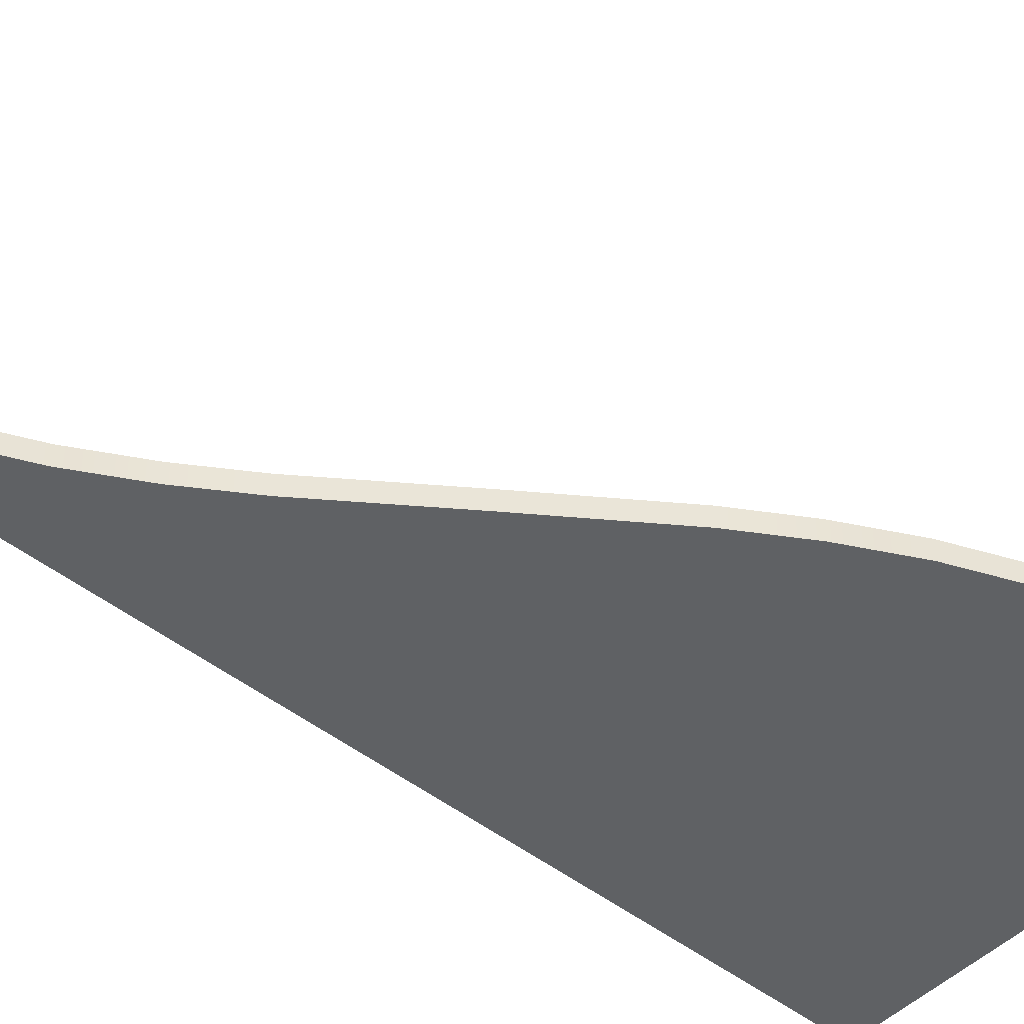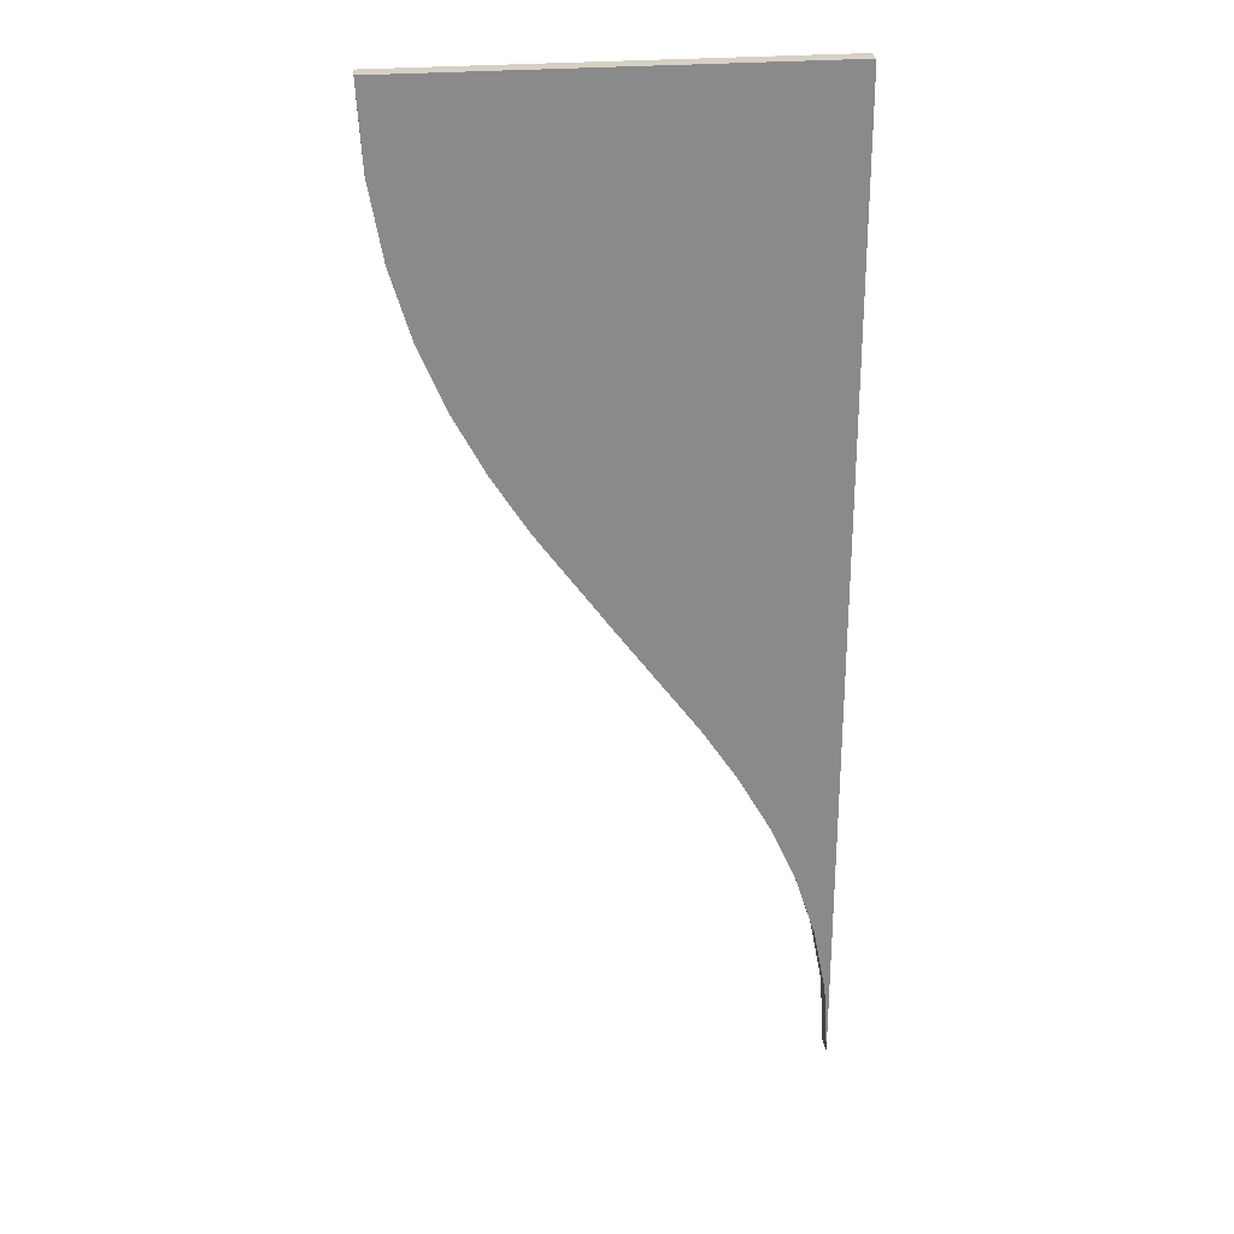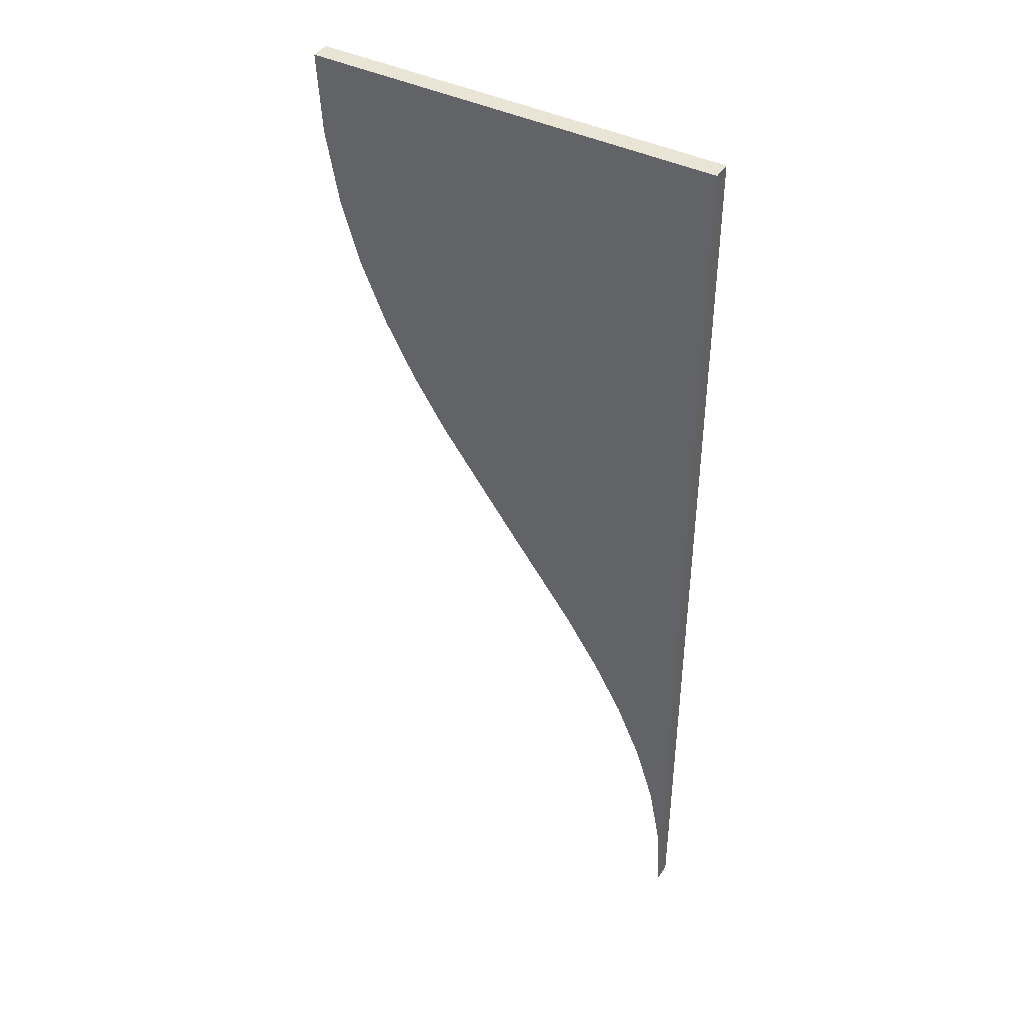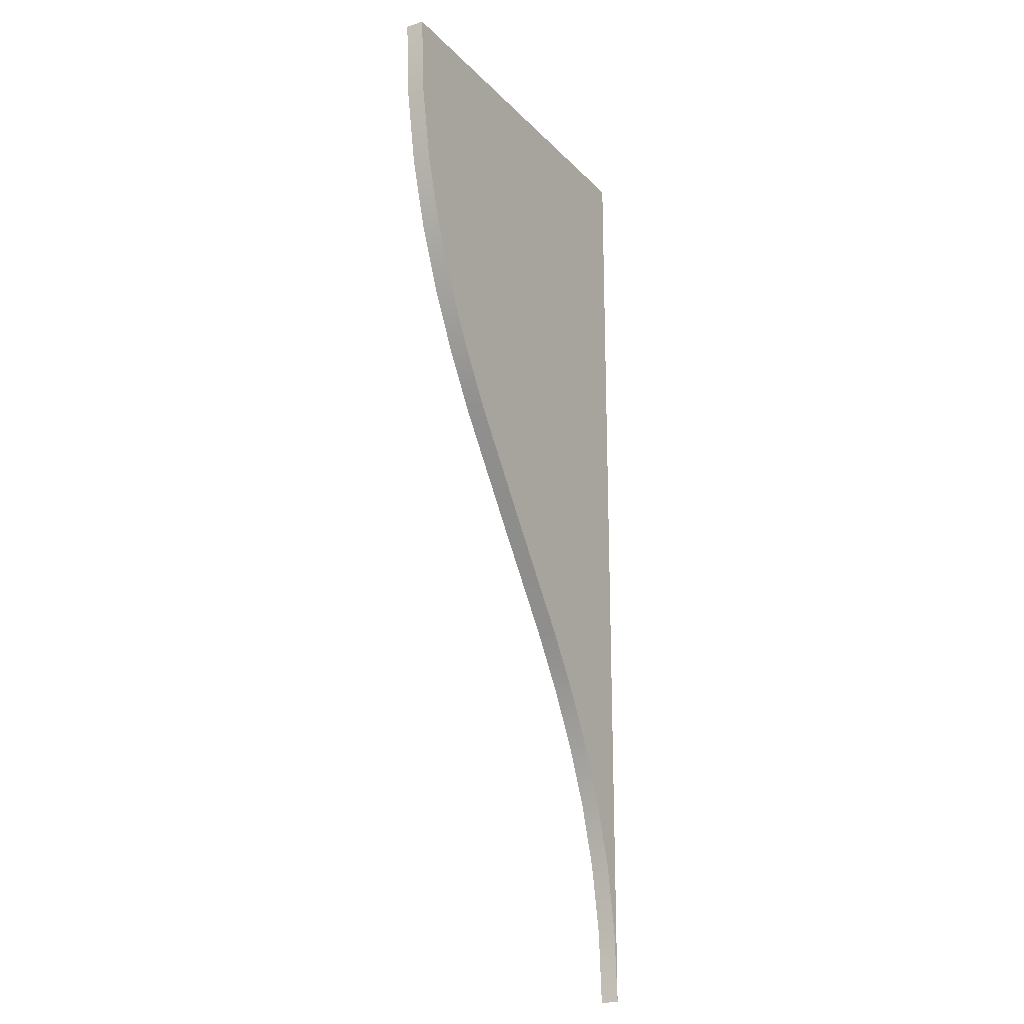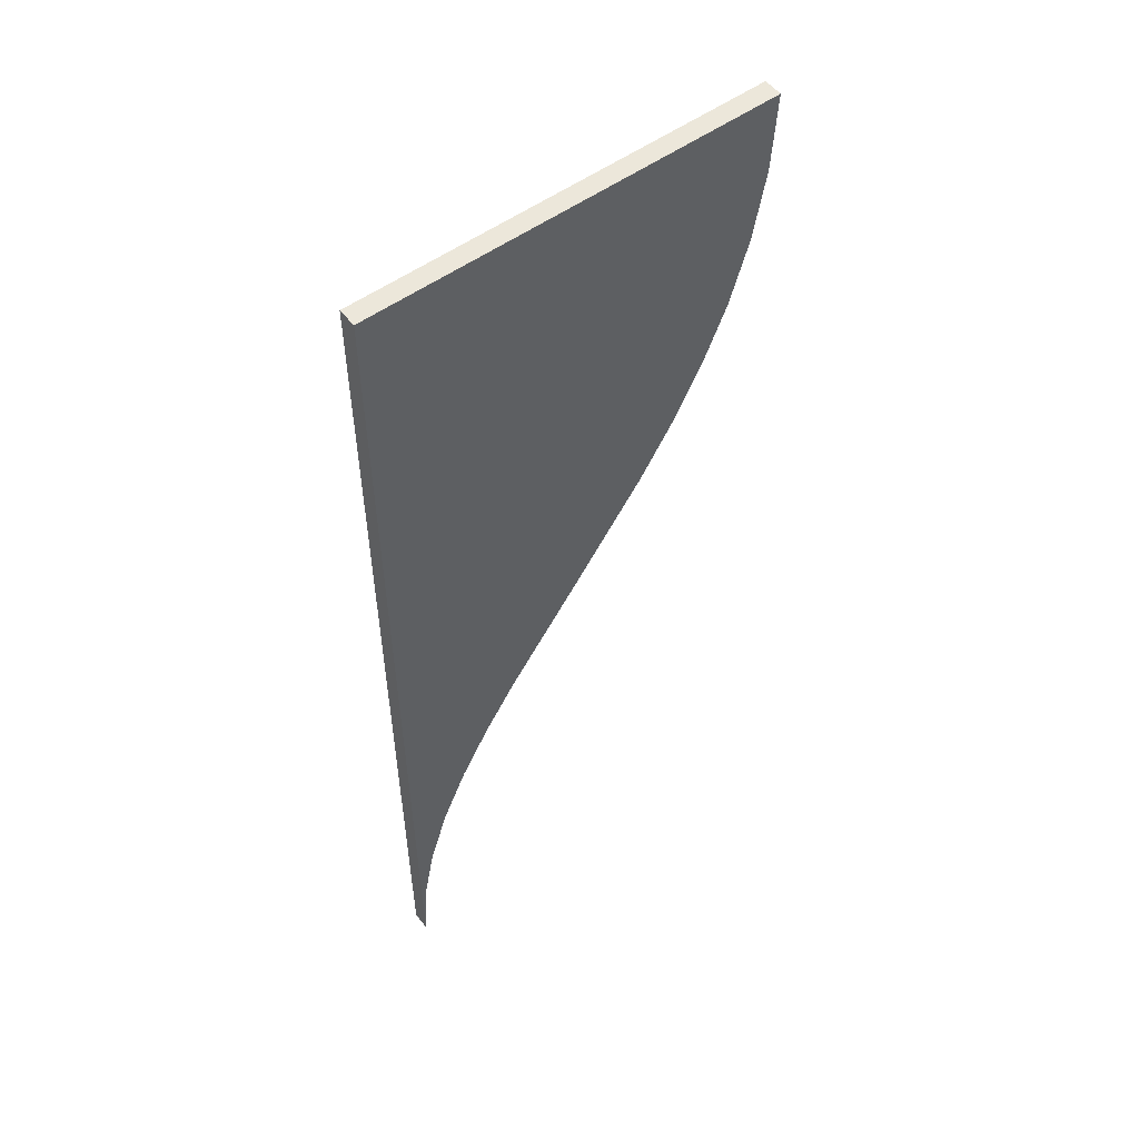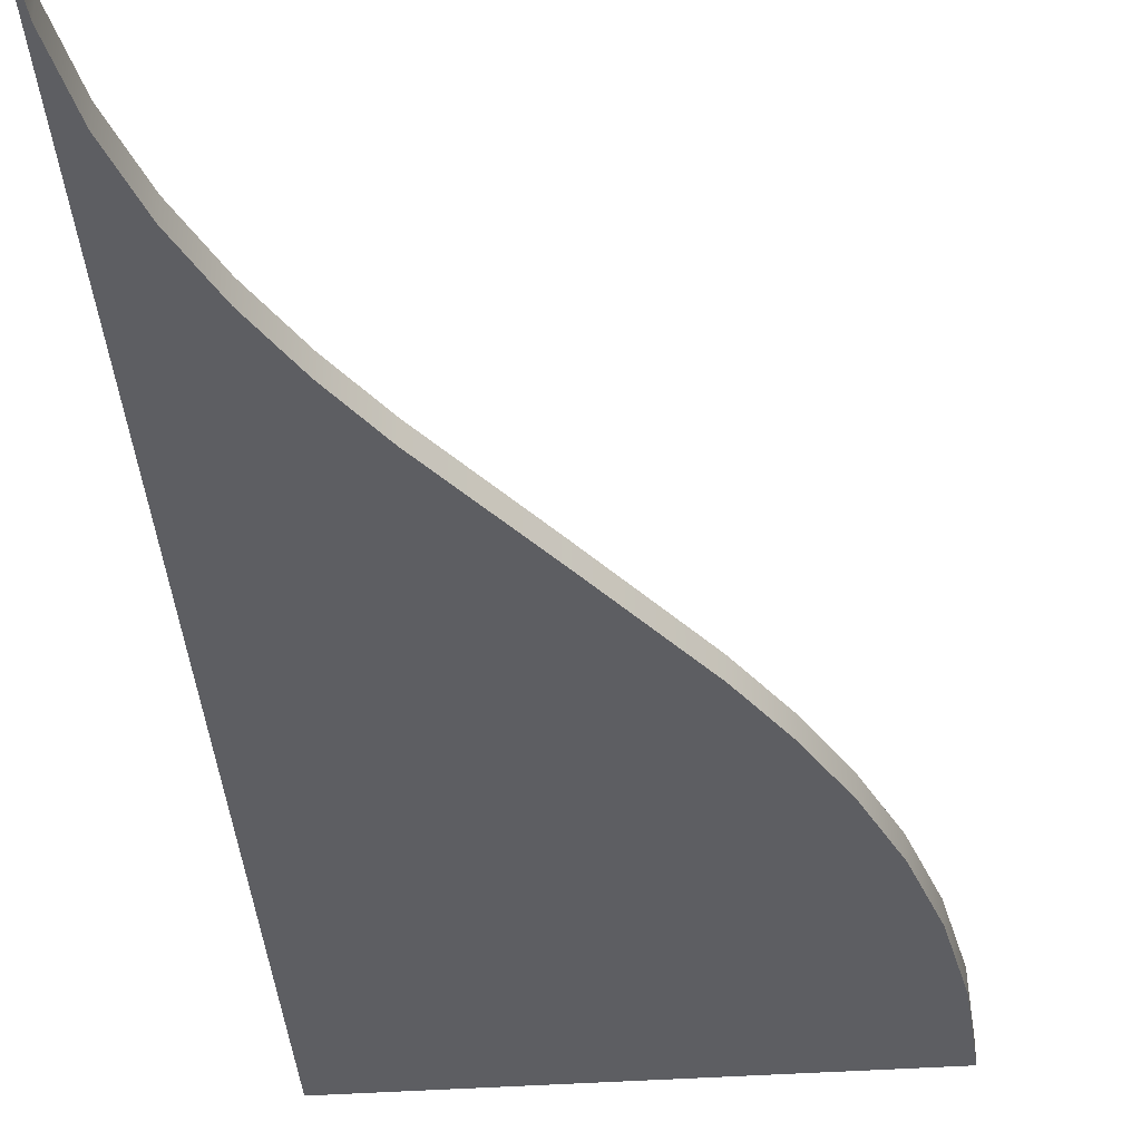
<metadata>
{"format":"obj","ext":"obj","renderer":"f3d","projection":"perspective","resolution":1024,"background":"white","views":[{"elev":-46.7,"azim":-131.9,"up":"+Y"},{"elev":27.0,"azim":-7.5,"up":"+Z"},{"elev":42.4,"azim":30.0,"up":"+Z"},{"elev":-20.7,"azim":-59.9,"up":"+Z"},{"elev":54.0,"azim":142.6,"up":"+Z"},{"elev":-38.9,"azim":-175.1,"up":"+Y"}]}
</metadata>
<code>
o
v -11 1 26
v -10.75 1 21.7
v -10.75 0 21.7
v -11 0 26
v -10.05 1 17.78
v -10.05 0 17.78
v -8.97 1 14.17
v -8.97 0 14.17
v -7.562 1 10.84
v -7.562 0 10.84
v -5.897 1 7.736
v -5.897 0 7.736
v -4.039 1 4.801
v -4.039 0 4.801
v 0 1 -0.75
v 0 0 -0.75
v 4.039 1 -6.207
v 4.039 0 -6.207
v 5.897 1 -9.025
v 5.897 0 -9.025
v 7.562 1 -11.97
v 7.562 0 -11.97
v 8.97 1 -15.09
v 8.97 0 -15.09
v 10.05 1 -18.43
v 10.05 0 -18.43
v 10.75 1 -22.05
v 10.75 0 -22.05
v 11 1 -26
v 11 0 -26
v 11 1 26
v 11 0 26
g
f 1 2 3 4
f 2 5 6 3
f 5 7 8 6
f 7 9 10 8
f 9 11 12 10
f 11 13 14 12
f 13 15 16 14
f 15 17 18 16
f 17 19 20 18
f 19 21 22 20
f 21 23 24 22
f 23 25 26 24
f 25 27 28 26
f 27 29 30 28
f 29 31 32 30
f 31 1 4 32
f 31 29 27
f 31 27 25
f 31 25 23
f 31 23 21
f 1 31 21
f 1 21 19
f 1 19 17
f 1 17 15
f 1 15 13
f 1 13 11
f 1 11 9
f 1 9 7
f 1 7 5
f 5 2 1
f 28 30 32
f 26 28 32
f 24 26 32
f 22 24 32
f 22 32 4
f 20 22 4
f 18 20 4
f 16 18 4
f 14 16 4
f 12 14 4
f 10 12 4
f 8 10 4
f 6 8 4
f 4 3 6

</code>
